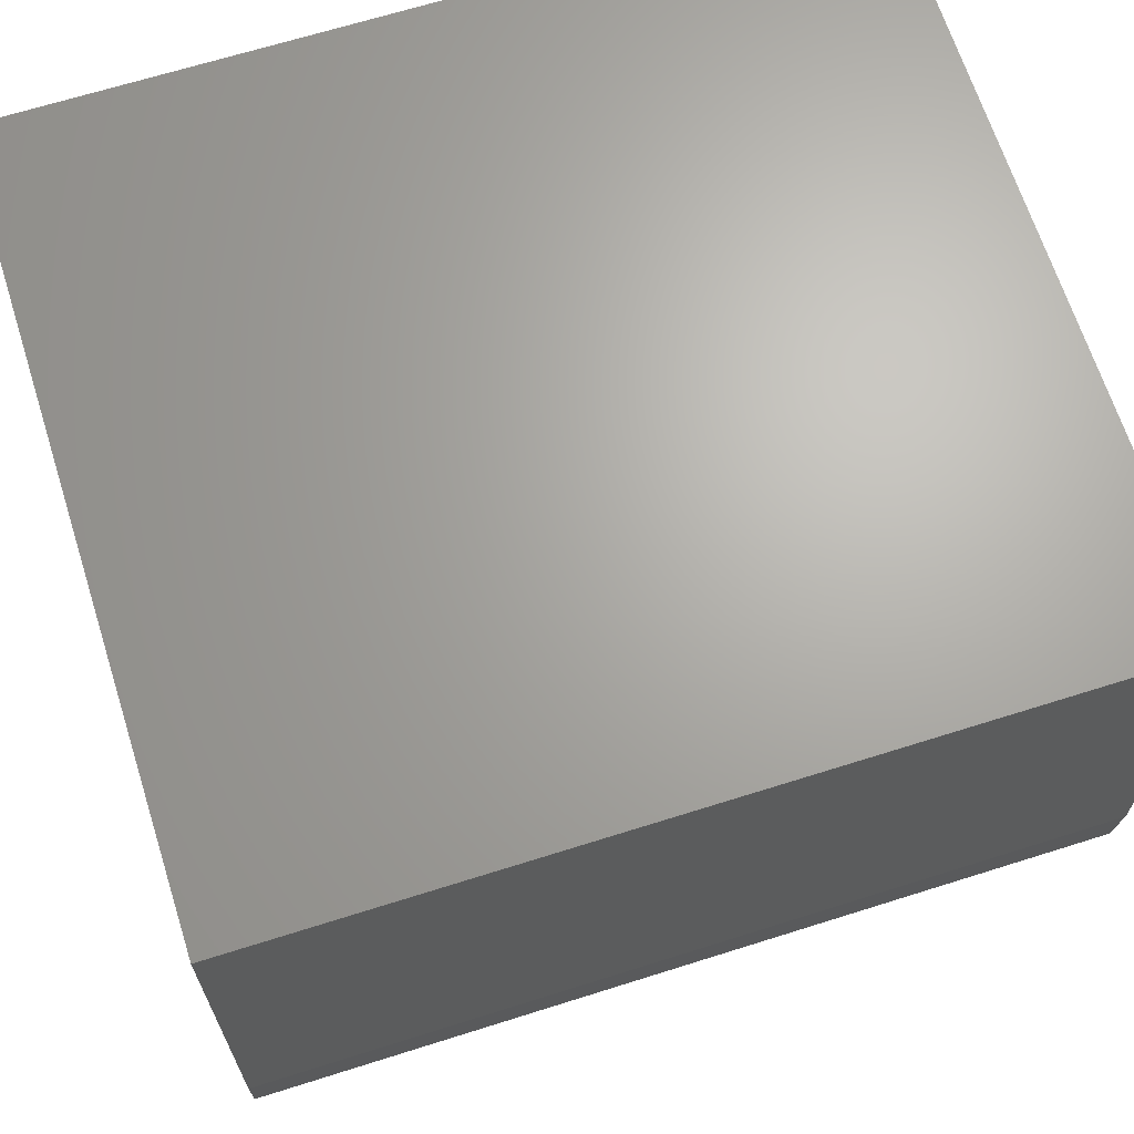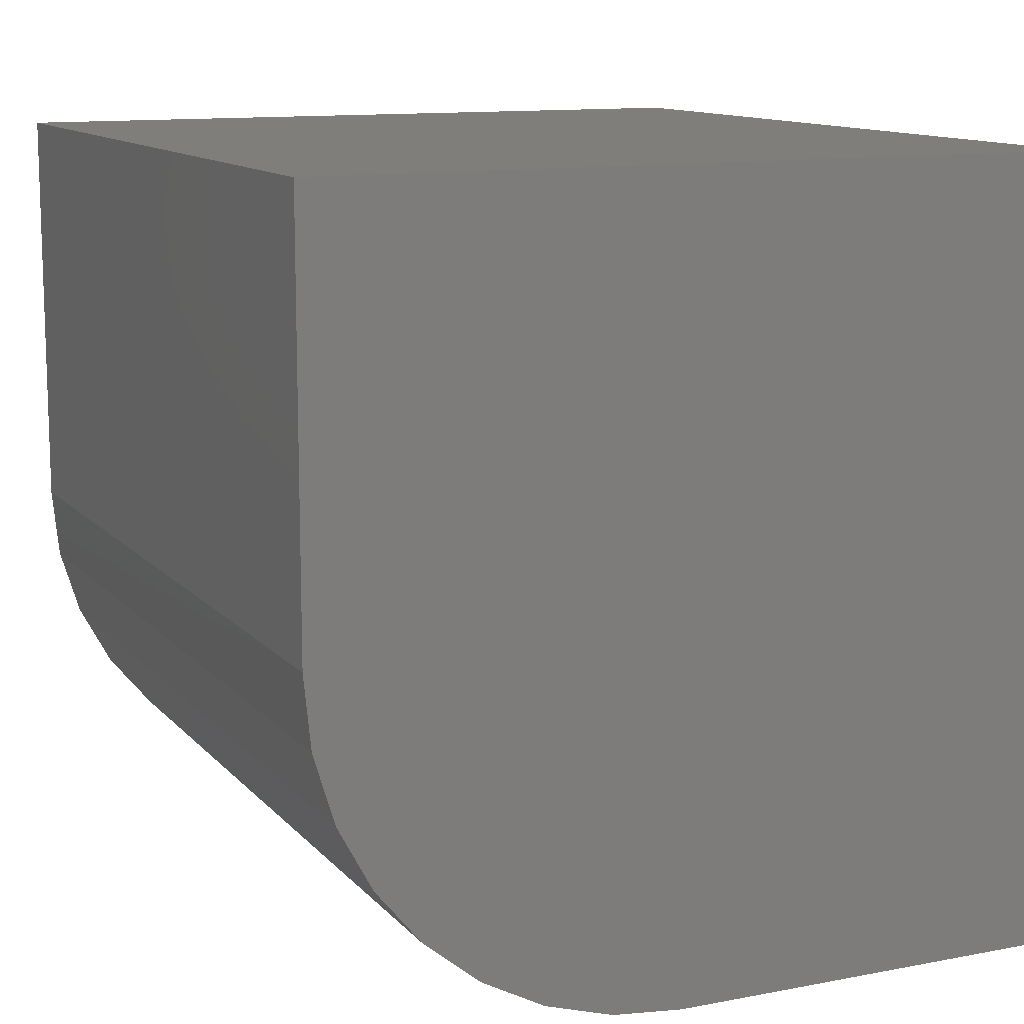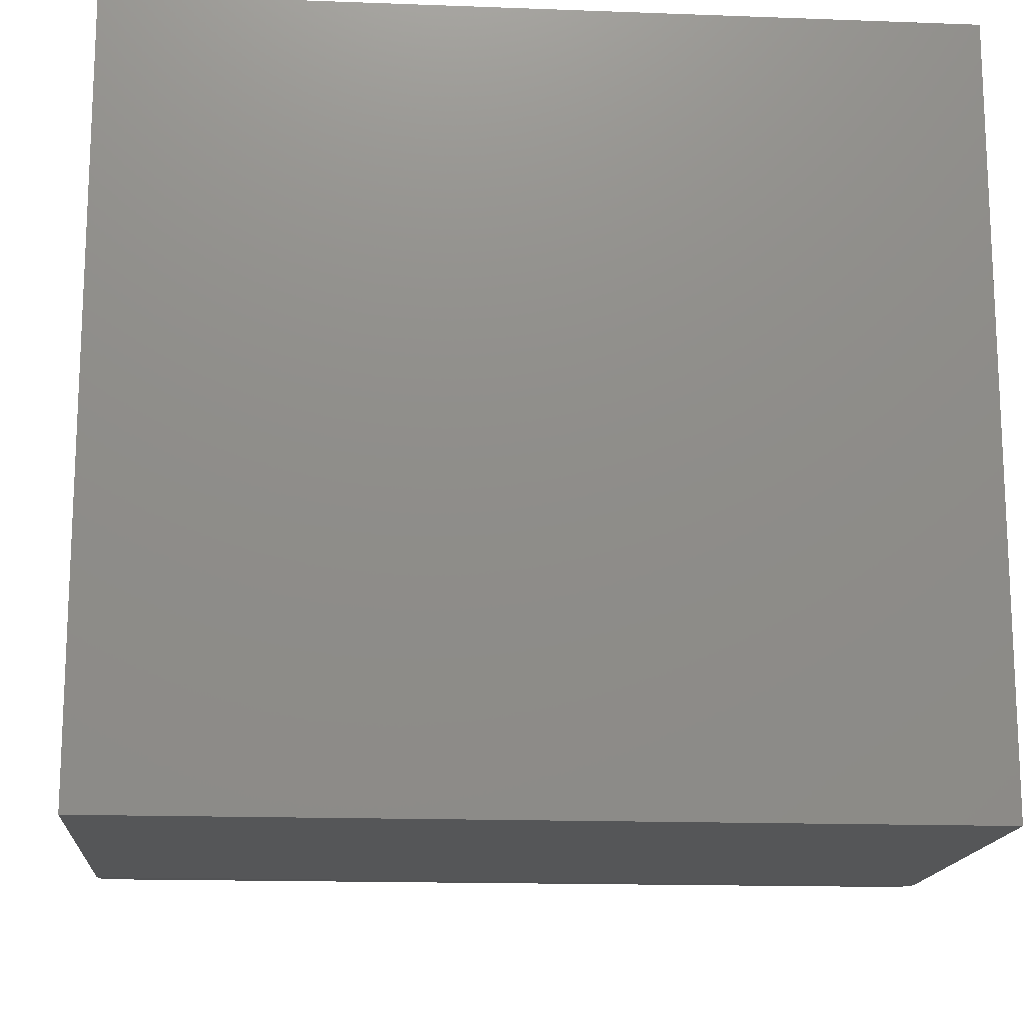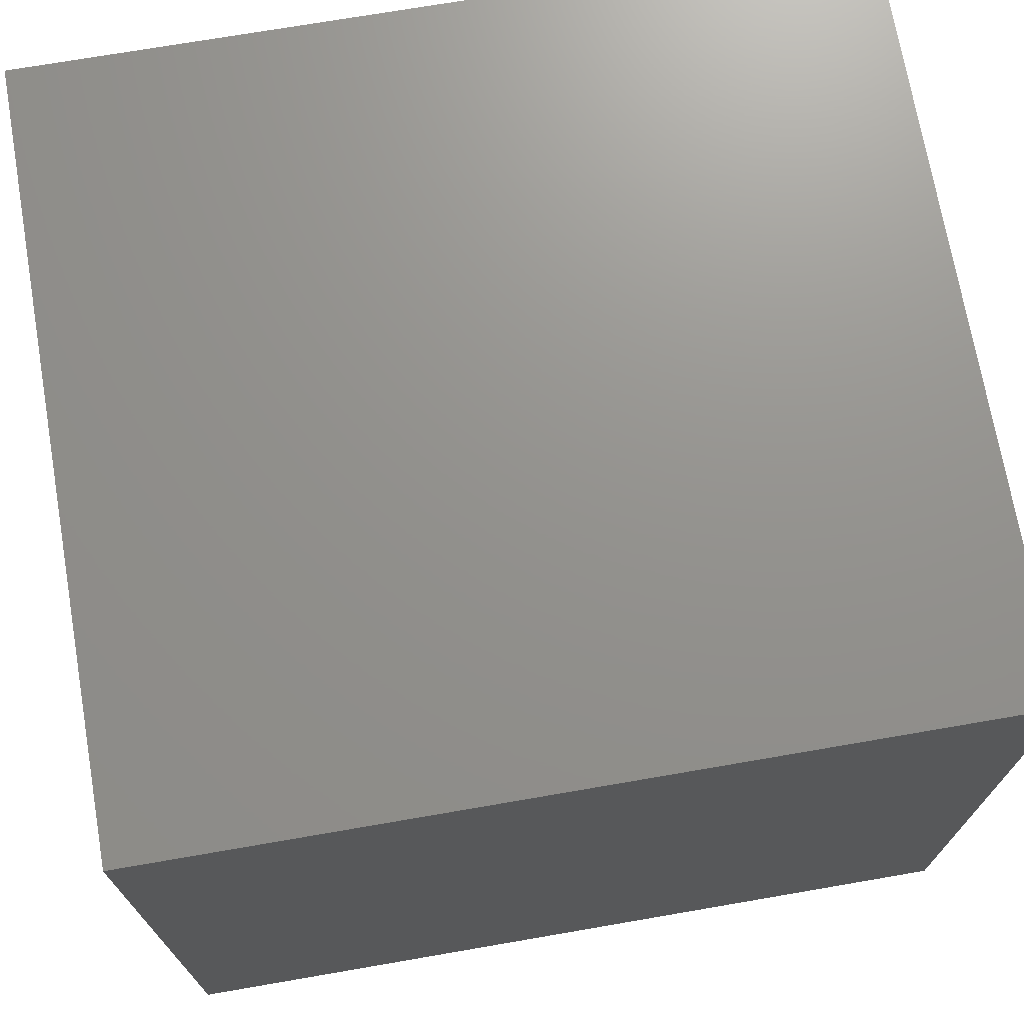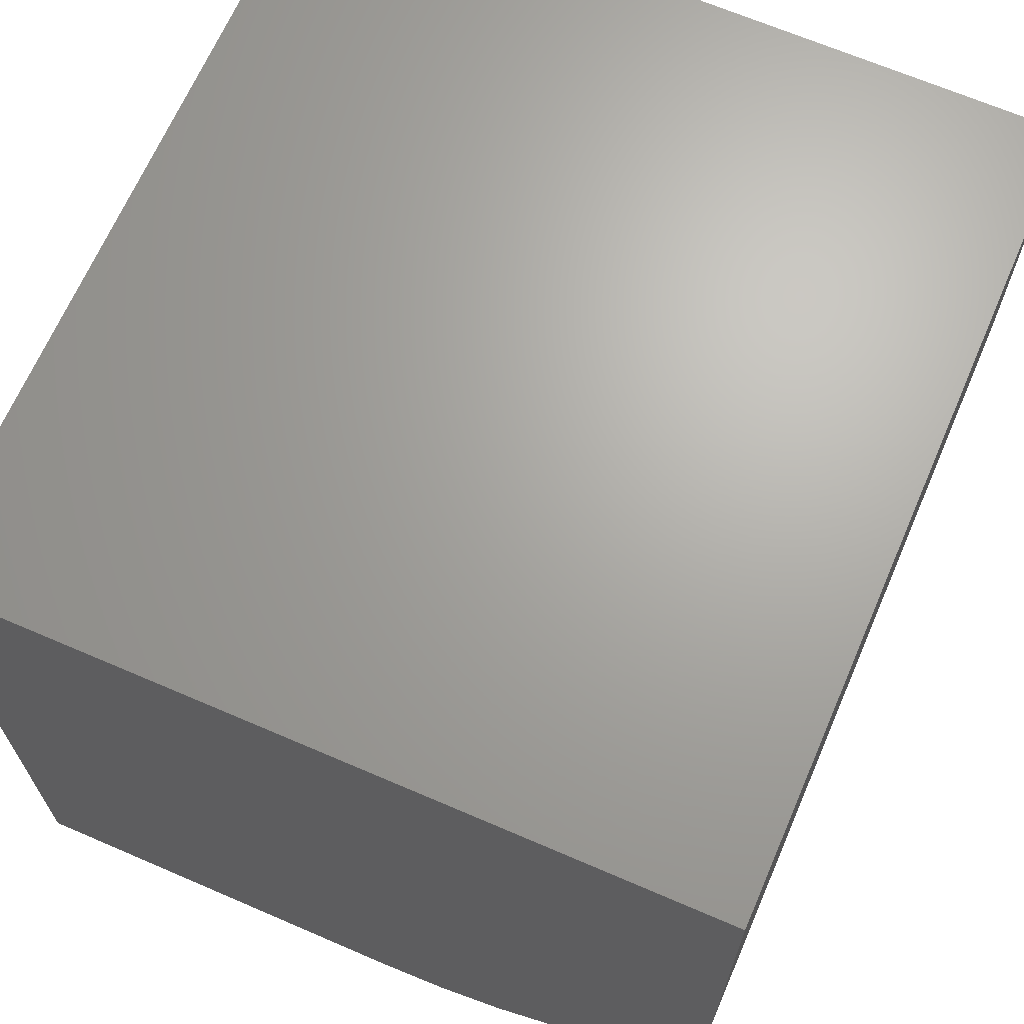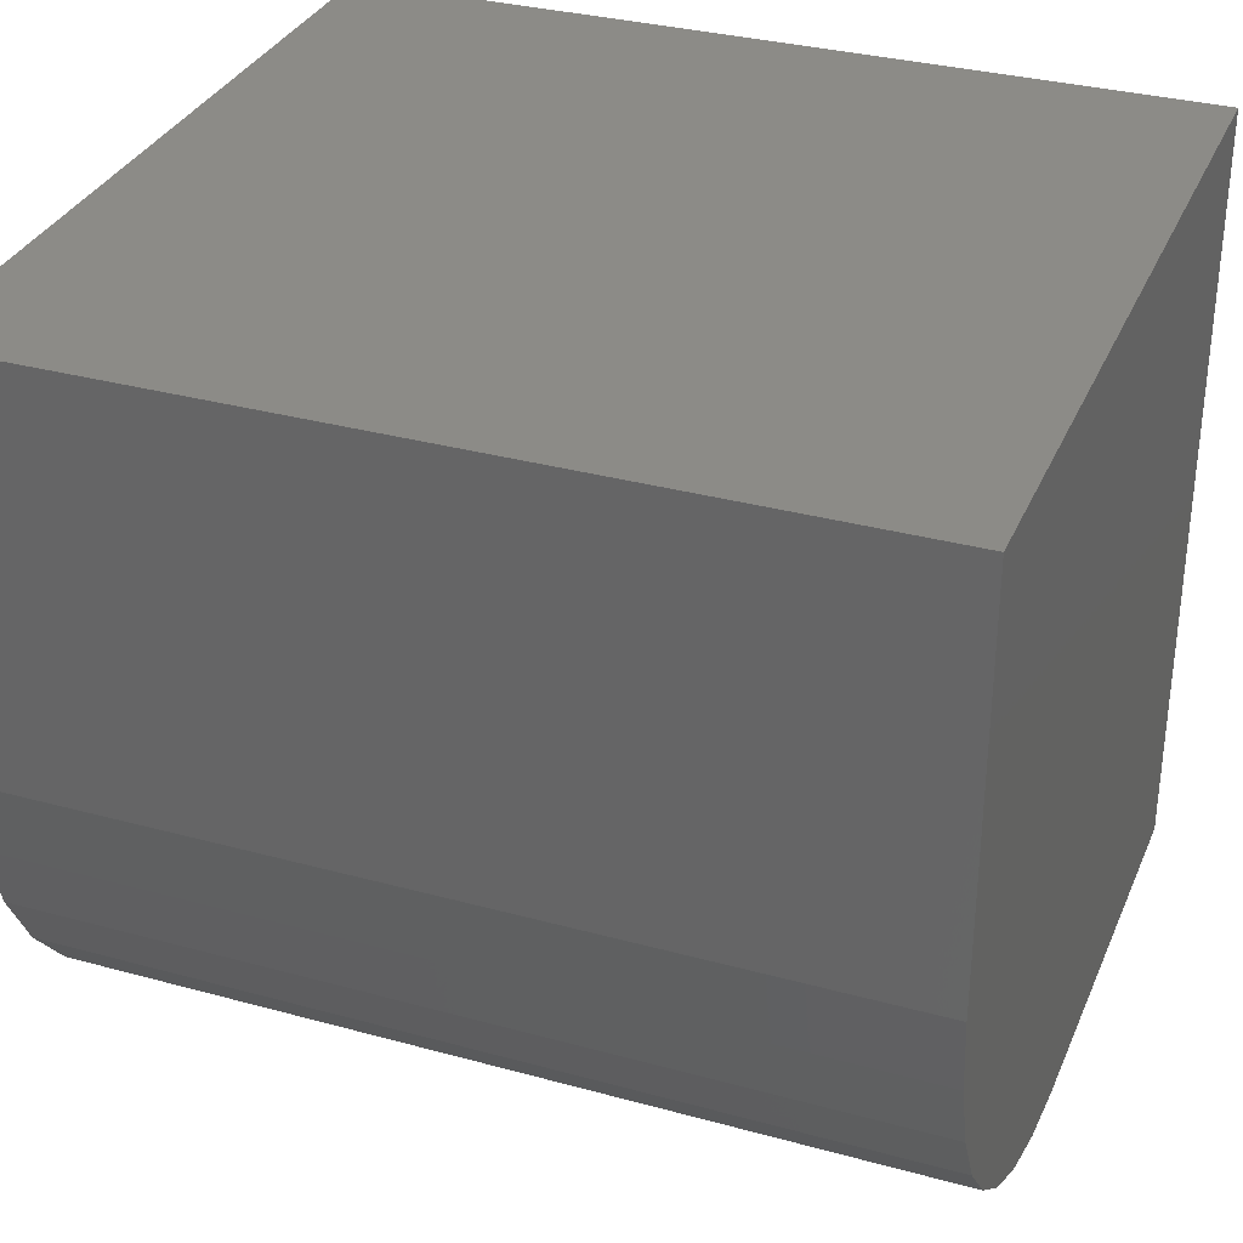
<metadata>
{"format":"stl","ext":"stl","renderer":"f3d","projection":"perspective","resolution":1024,"background":"white","views":[{"elev":66.7,"azim":162.4,"up":"+Y"},{"elev":12.0,"azim":-114.5,"up":"+Y"},{"elev":-15.5,"azim":175.5,"up":"+Z"},{"elev":71.7,"azim":-9.8,"up":"+Y"},{"elev":67.1,"azim":-66.6,"up":"+Z"},{"elev":32.7,"azim":20.8,"up":"+Z"}]}
</metadata>
<code>
# stl→obj: 24 verts, 44 faces
v 0 -0.1953 0
v 0 -0.001234 0
v 0.3906 -0.1953 0
v 0.3906 -0.001234 0
v 0 -0.3672 0.3594
v 0 -0.001234 0.3594
v 0 -0.2288 0.003303
v 0 -0.2611 0.01308
v 0 -0.2908 0.02897
v 0 -0.3168 0.05034
v 0 -0.3382 0.07639
v 0 -0.3541 0.1061
v 0 -0.3639 0.1383
v 0 -0.3672 0.1719
v 0.3906 -0.3672 0.1719
v 0.3906 -0.3639 0.1383
v 0.3906 -0.3672 0.3594
v 0.3906 -0.001234 0.3594
v 0.3906 -0.3541 0.1061
v 0.3906 -0.3382 0.07639
v 0.3906 -0.3168 0.05034
v 0.3906 -0.2908 0.02897
v 0.3906 -0.2611 0.01308
v 0.3906 -0.2288 0.003303
f 1 2 3
f 3 2 4
f 5 6 2
f 5 2 1
f 5 1 7
f 5 7 8
f 5 8 9
f 5 9 10
f 5 10 11
f 5 11 12
f 5 12 13
f 5 13 14
f 15 16 17
f 3 4 18
f 3 18 17
f 3 17 16
f 3 16 19
f 3 19 20
f 3 20 21
f 3 21 22
f 3 22 23
f 3 23 24
f 5 14 17
f 17 14 15
f 1 3 7
f 7 3 24
f 7 24 8
f 8 24 23
f 8 23 9
f 9 23 22
f 9 22 10
f 10 22 21
f 10 21 11
f 11 21 20
f 11 20 12
f 12 20 19
f 12 19 13
f 13 19 16
f 13 16 14
f 14 16 15
f 5 17 6
f 6 17 18
f 18 4 6
f 6 4 2

</code>
